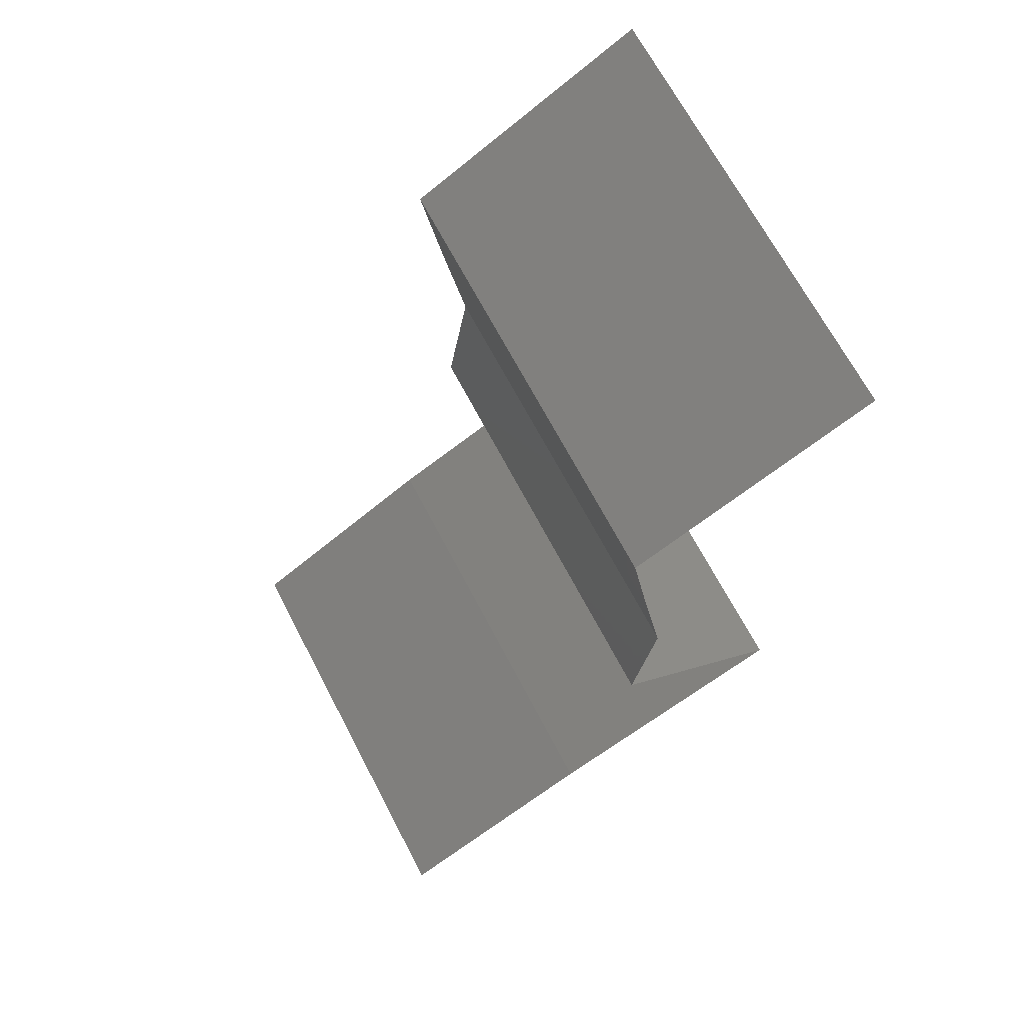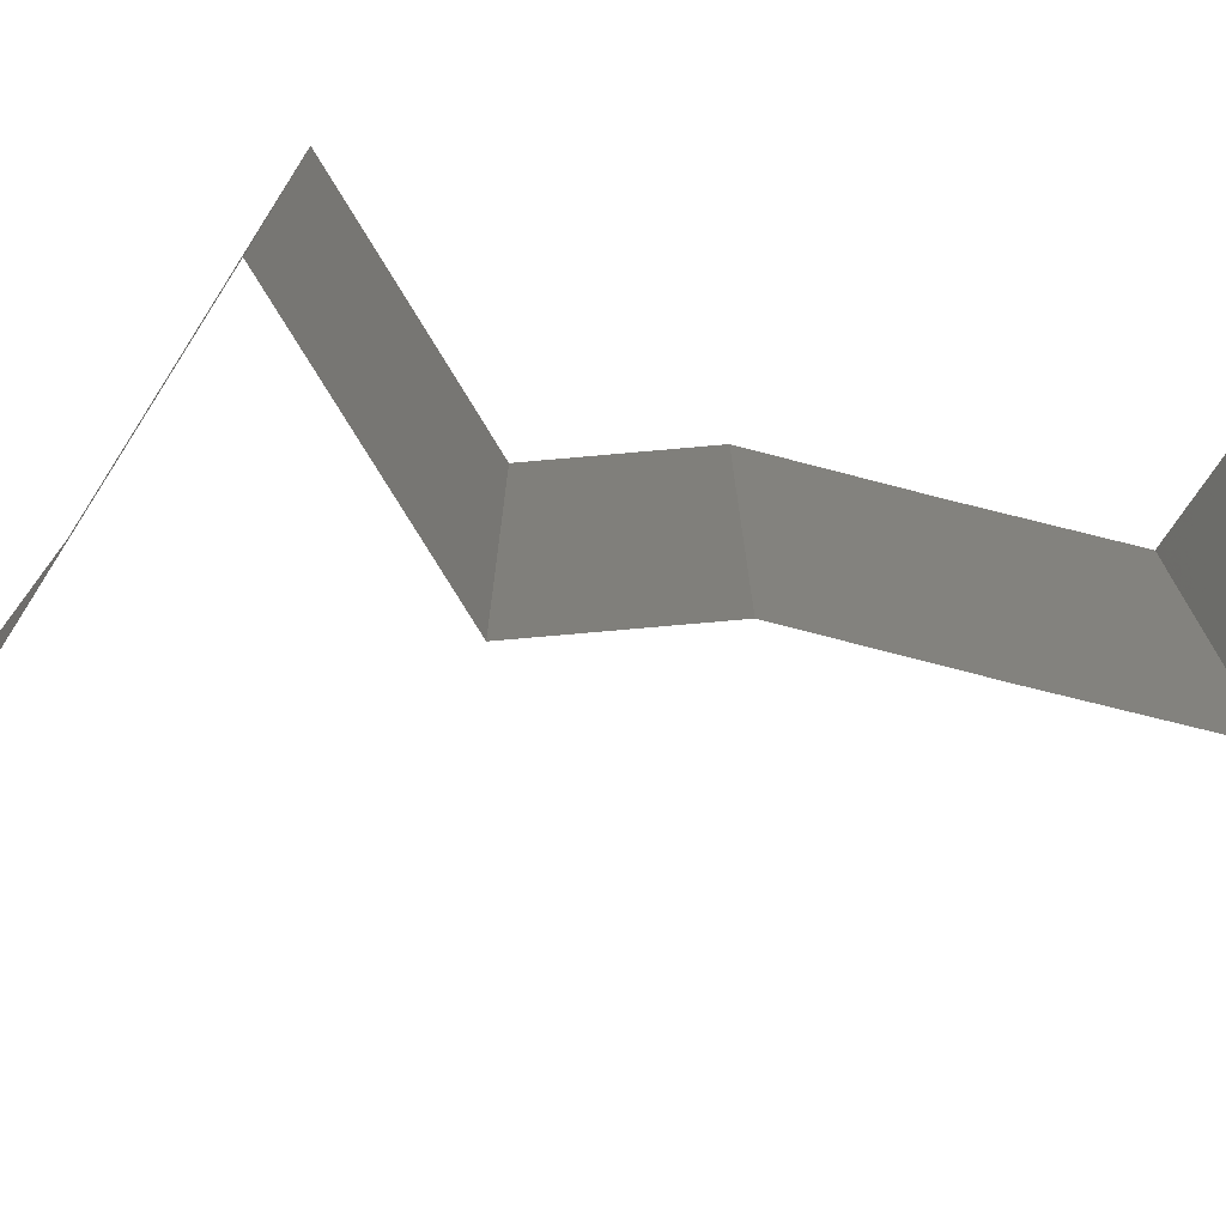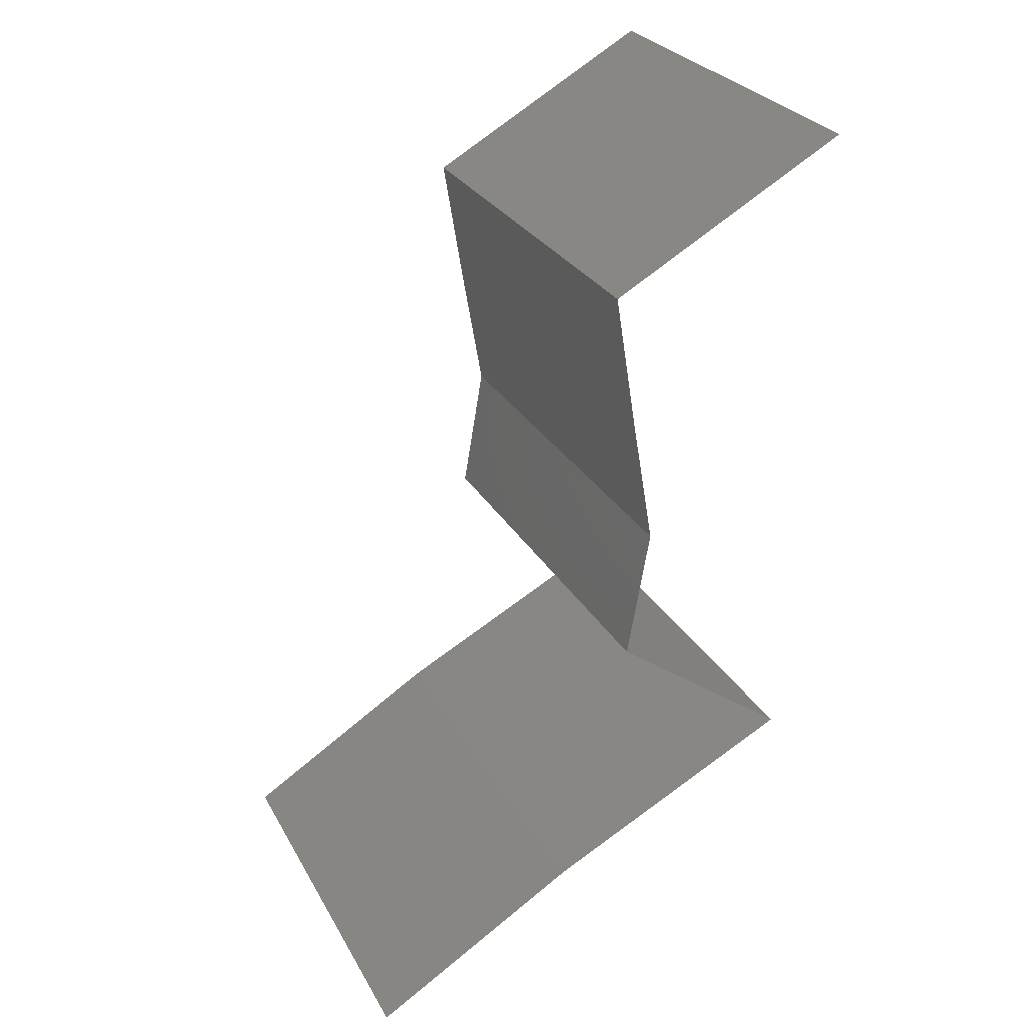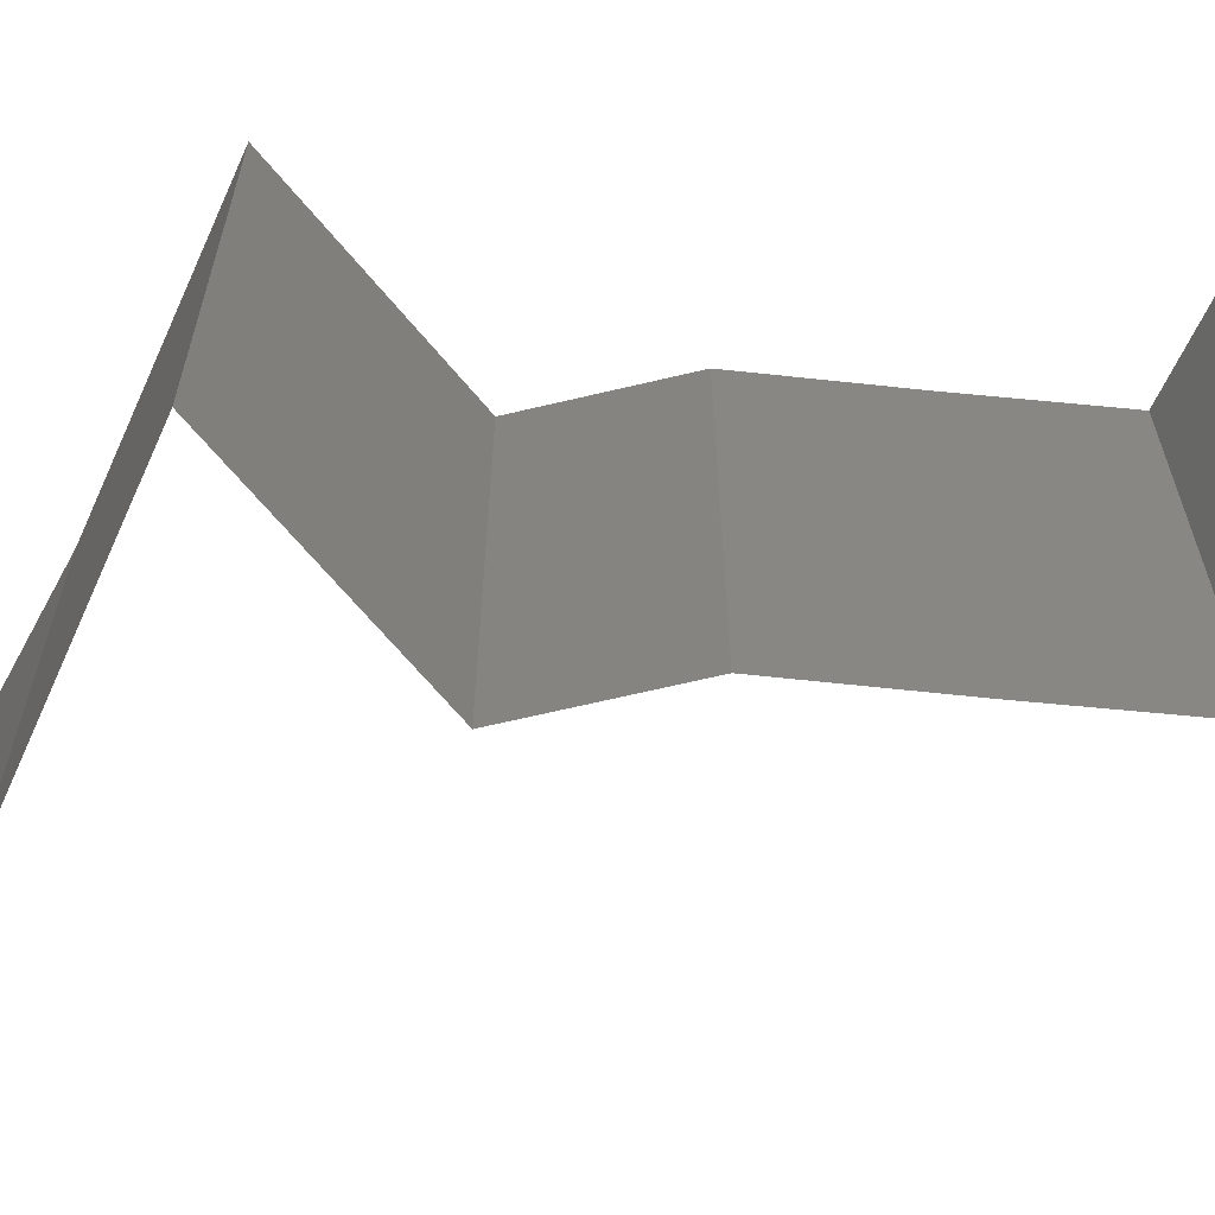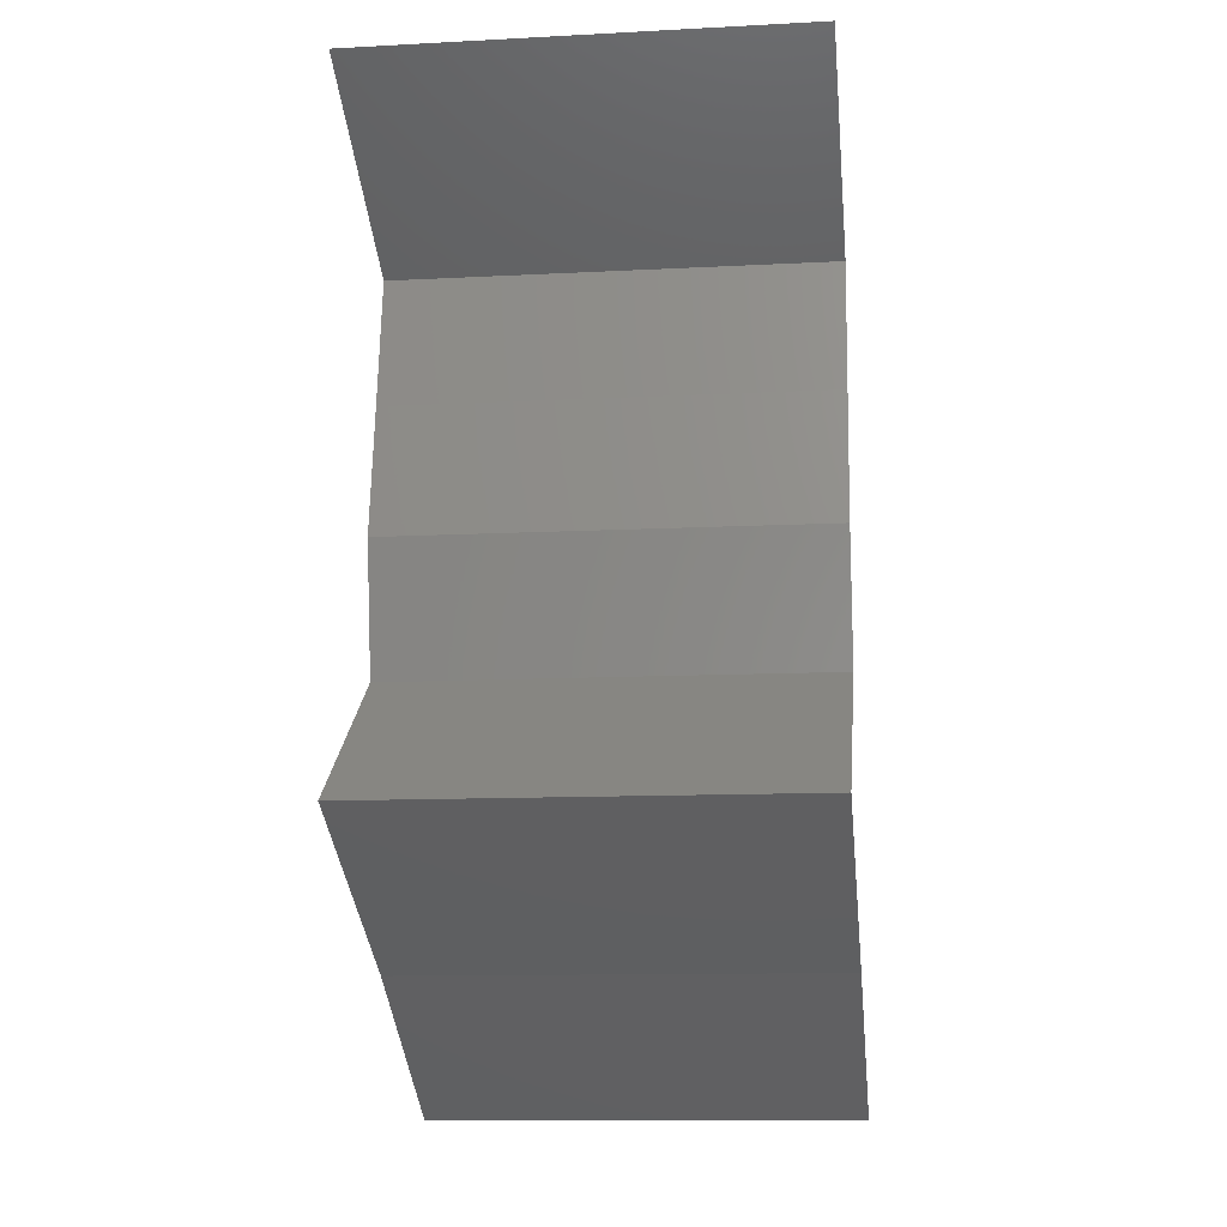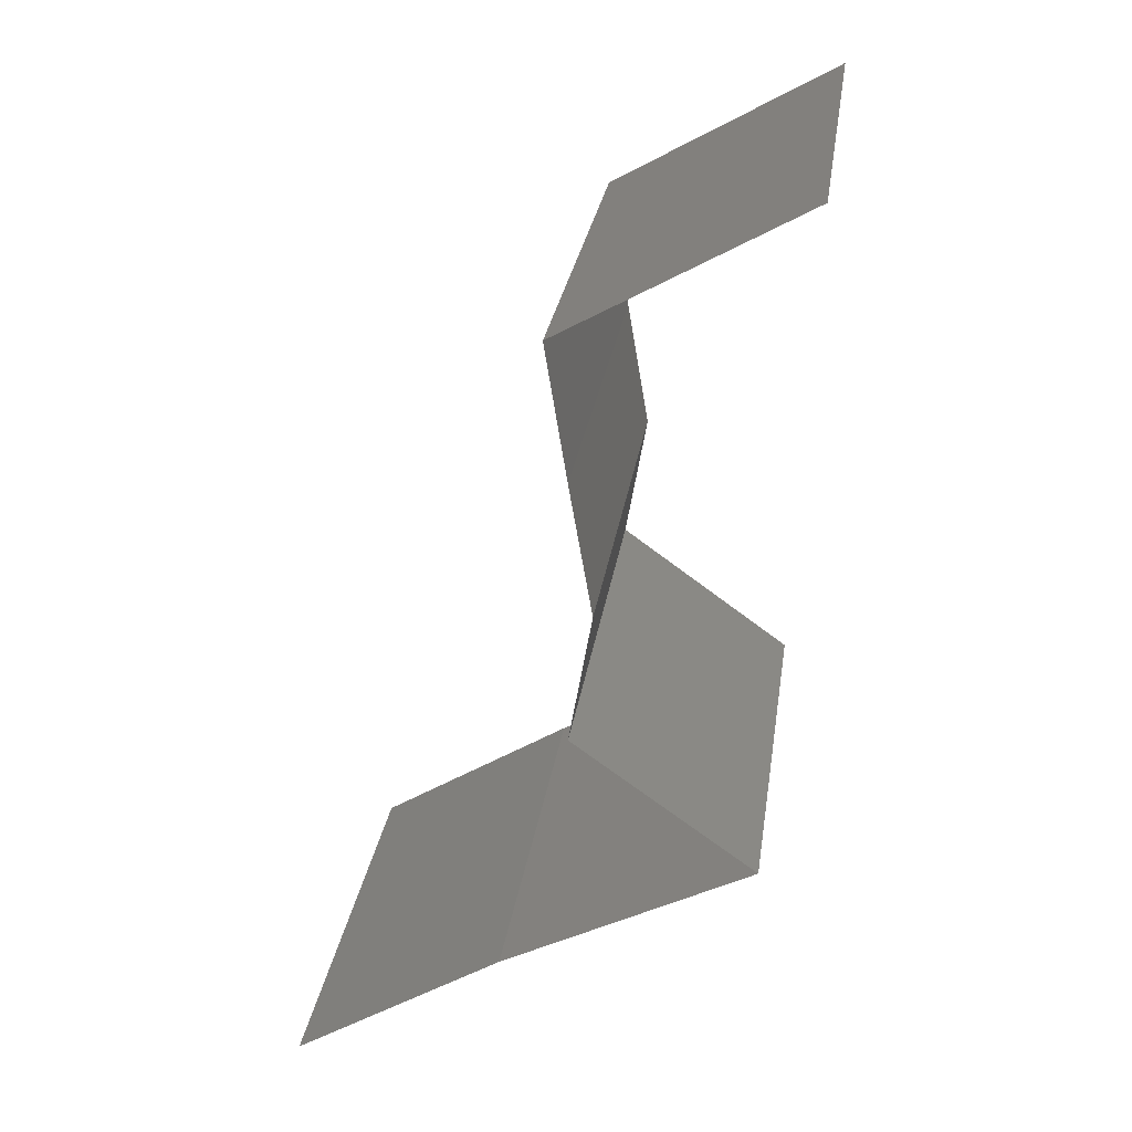
<metadata>
{"format":"stl","ext":"stl","renderer":"f3d","projection":"perspective","resolution":1024,"background":"white","views":[{"elev":67.8,"azim":-27.6,"up":"+Y"},{"elev":-76.3,"azim":85.3,"up":"+Z"},{"elev":27.5,"azim":-23.6,"up":"+Y"},{"elev":-66.4,"azim":93.7,"up":"+Z"},{"elev":-11.6,"azim":97.1,"up":"+Y"},{"elev":27.5,"azim":8.3,"up":"+Y"}]}
</metadata>
<code>
# stl→obj: 38 verts, 54 faces
v 0.03757 0.04771 0
v 0.02705 0.04175 0
v 0.03231 0.04473 0.00602
v 0.02705 0.04175 0.02
v 0.03757 0.04771 0.02
v 0.03231 0.04473 0.01408
v 0.03757 0.04771 0.01
v 0.02705 0.04175 0.01
v 0.02802 0.03578 0.01
v 0.02754 0.03877 0.005
v 0.02754 0.03877 0.015
v 0.02802 0.03578 0
v 0.02802 0.03578 0.02
v 0.02906 0.02982 0.01
v 0.02854 0.0328 0.015
v 0.02906 0.02982 0
v 0.02854 0.0328 0.005
v 0.02906 0.02982 0.02
v 0.02803 0.02386 0.02
v 0.02855 0.02684 0.015
v 0.02803 0.02386 0
v 0.02855 0.02684 0.005
v 0.02803 0.02386 0.01
v 0.03626 0.01789 0.02
v 0.03215 0.02087 0.015
v 0.03626 0.01789 0
v 0.03215 0.02087 0.005
v 0.03626 0.01789 0.01
v 0.02493 0.01193 0.01
v 0.0306 0.01491 0.02
v 0.0306 0.01491 0
v 0.02493 0.01193 0
v 0.02493 0.01193 0.02
v 0.01542 0.005964 0.02
v 0.02017 0.008946 0.01431
v 0.01542 0.005964 0
v 0.02017 0.008946 0.005521
v 0.01542 0.005964 0.01
f 1 2 3
f 4 5 6
f 7 3 6
f 3 8 6
f 5 7 6
f 2 8 3
f 7 1 3
f 8 4 6
f 9 8 10
f 8 9 11
f 2 12 10
f 13 4 11
f 8 2 10
f 4 8 11
f 12 9 10
f 9 13 11
f 9 14 15
f 12 16 17
f 18 13 15
f 14 9 17
f 9 12 17
f 13 9 15
f 16 14 17
f 14 18 15
f 19 18 20
f 16 21 22
f 14 23 20
f 23 14 22
f 14 16 22
f 18 14 20
f 21 23 22
f 23 19 20
f 24 19 25
f 21 26 27
f 27 28 25
f 23 27 25
f 26 28 27
f 19 23 25
f 23 21 27
f 28 24 25
f 29 30 28
f 31 29 28
f 31 28 26
f 28 30 24
f 29 31 32
f 30 29 33
f 34 33 35
f 32 36 37
f 37 38 35
f 33 29 35
f 36 38 37
f 29 37 35
f 29 32 37
f 38 34 35

</code>
